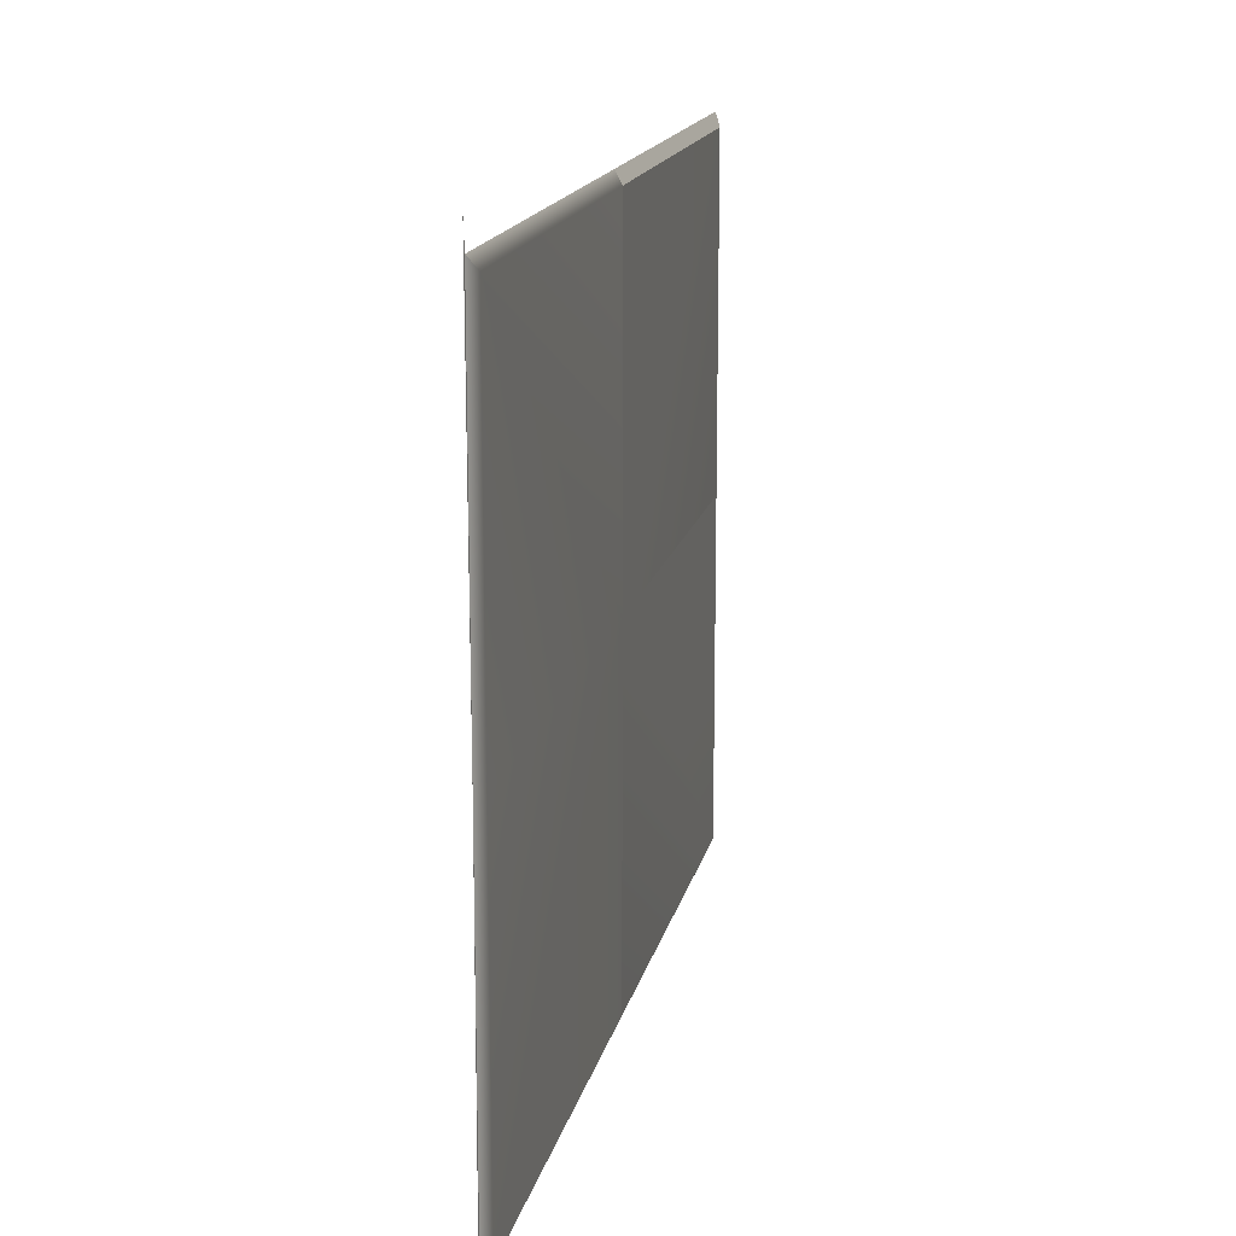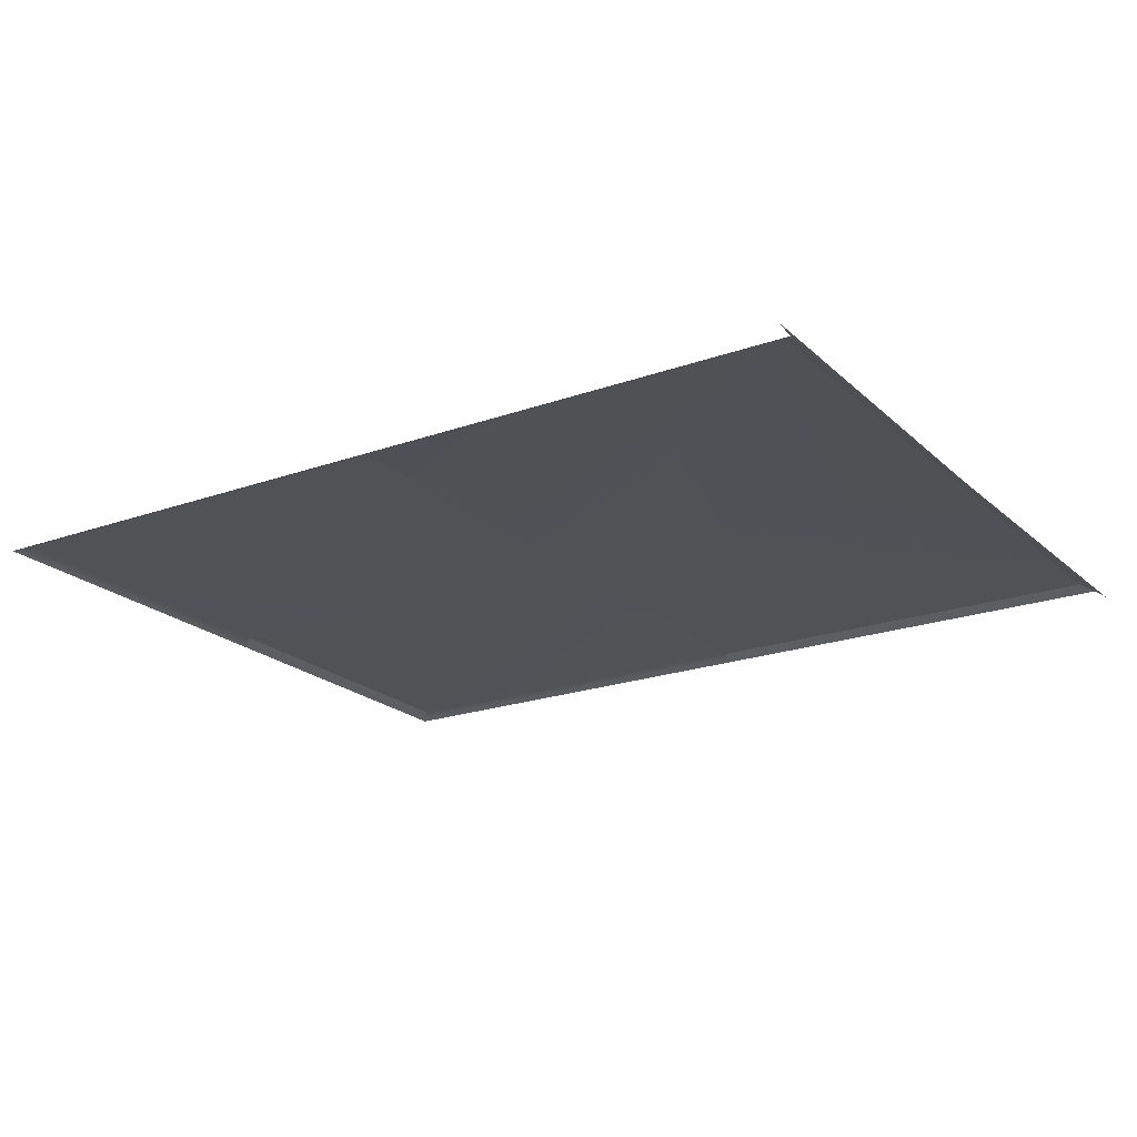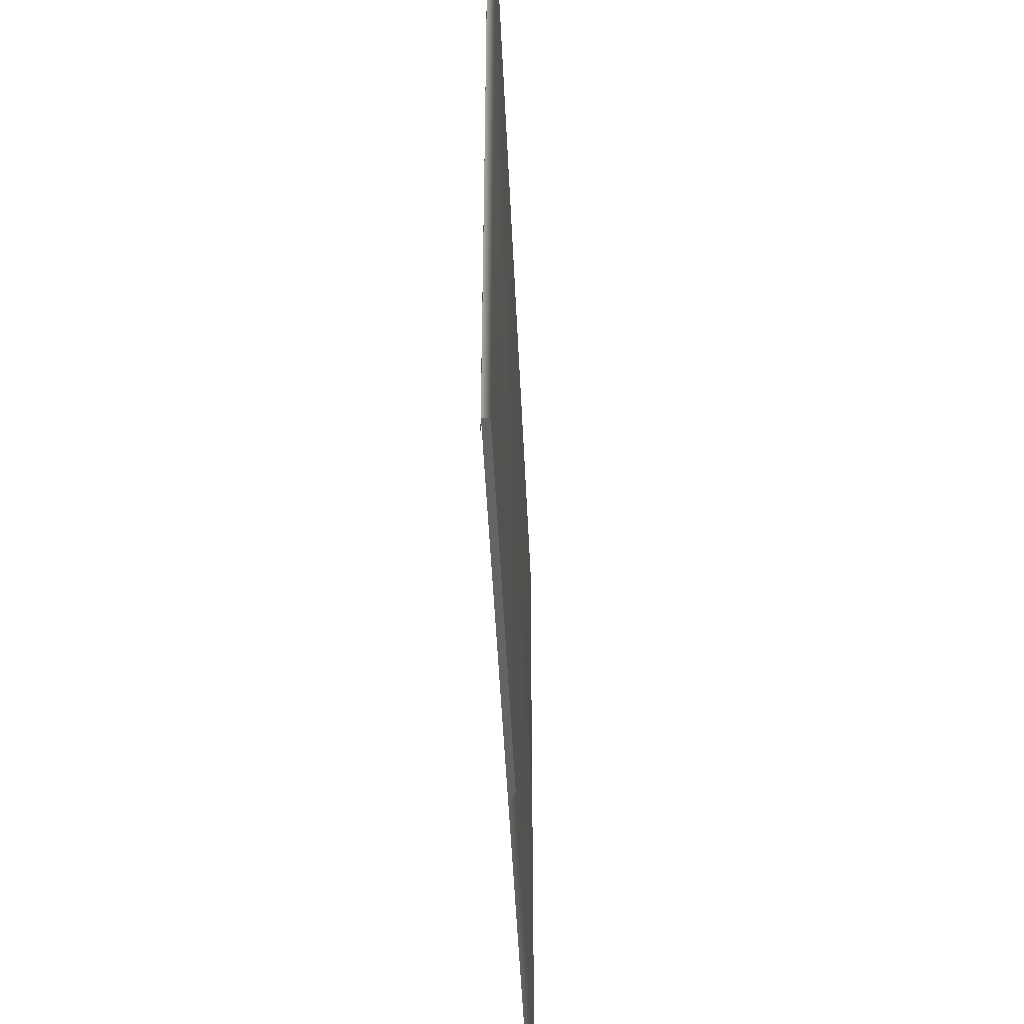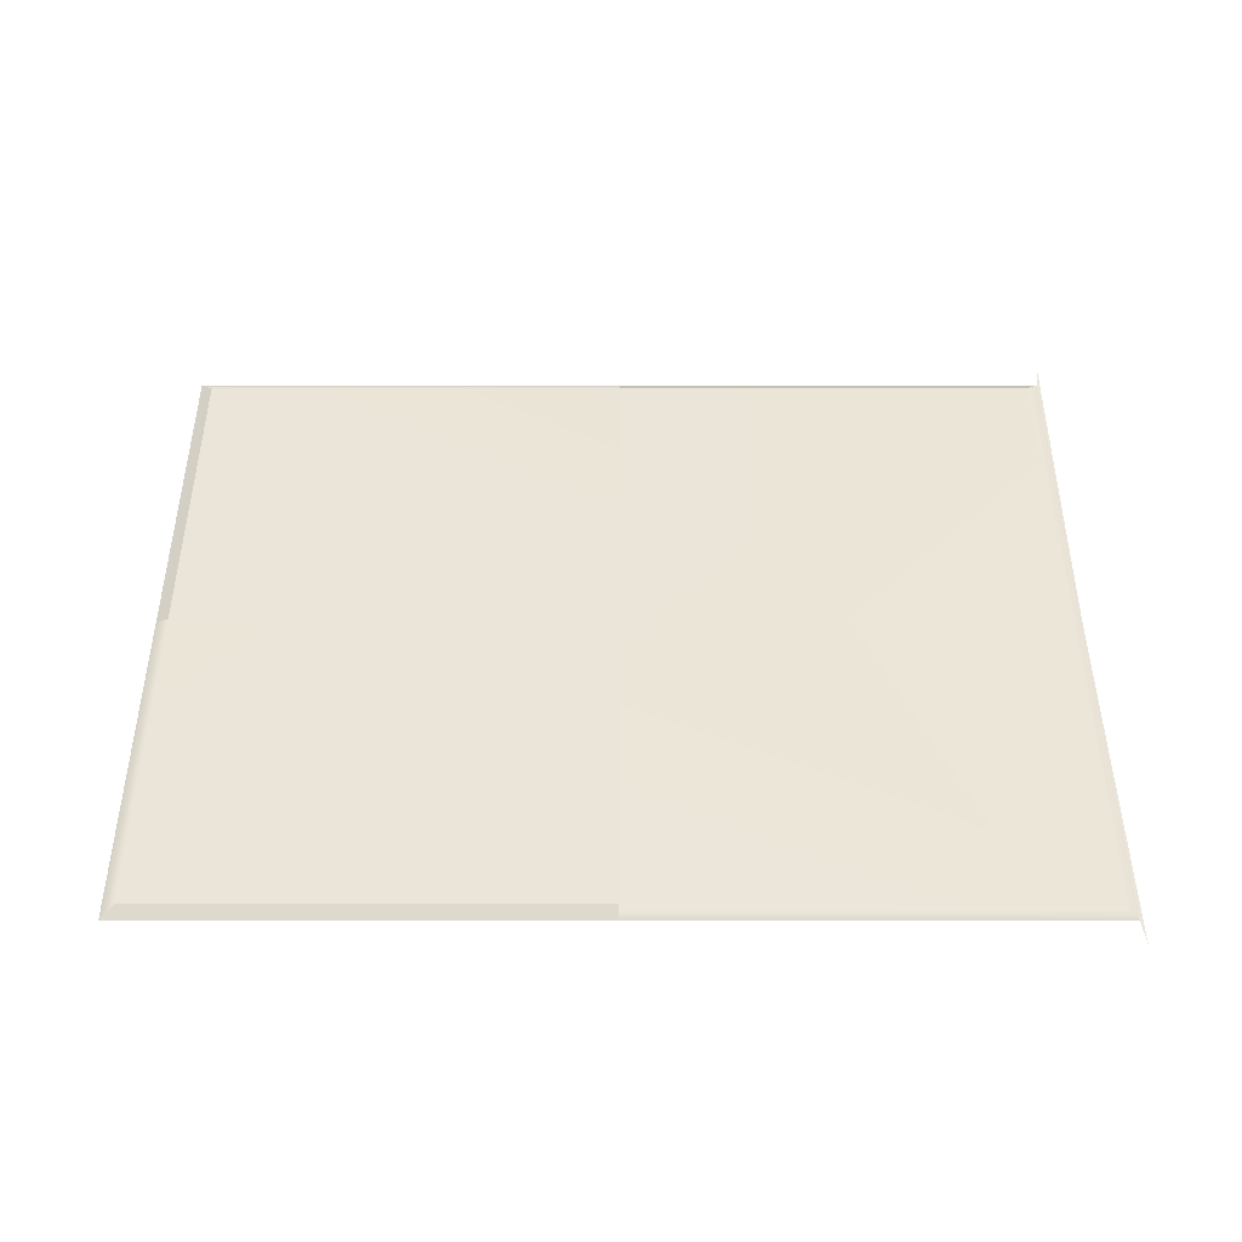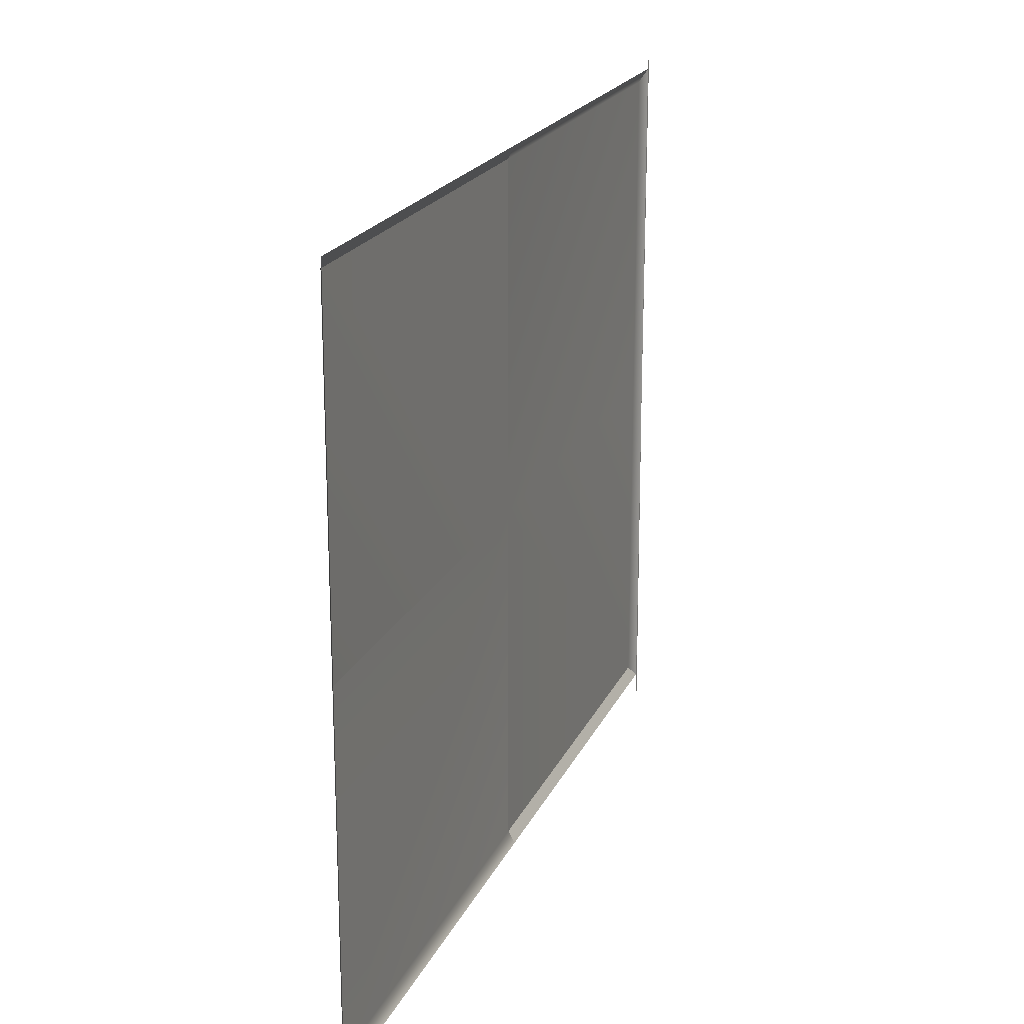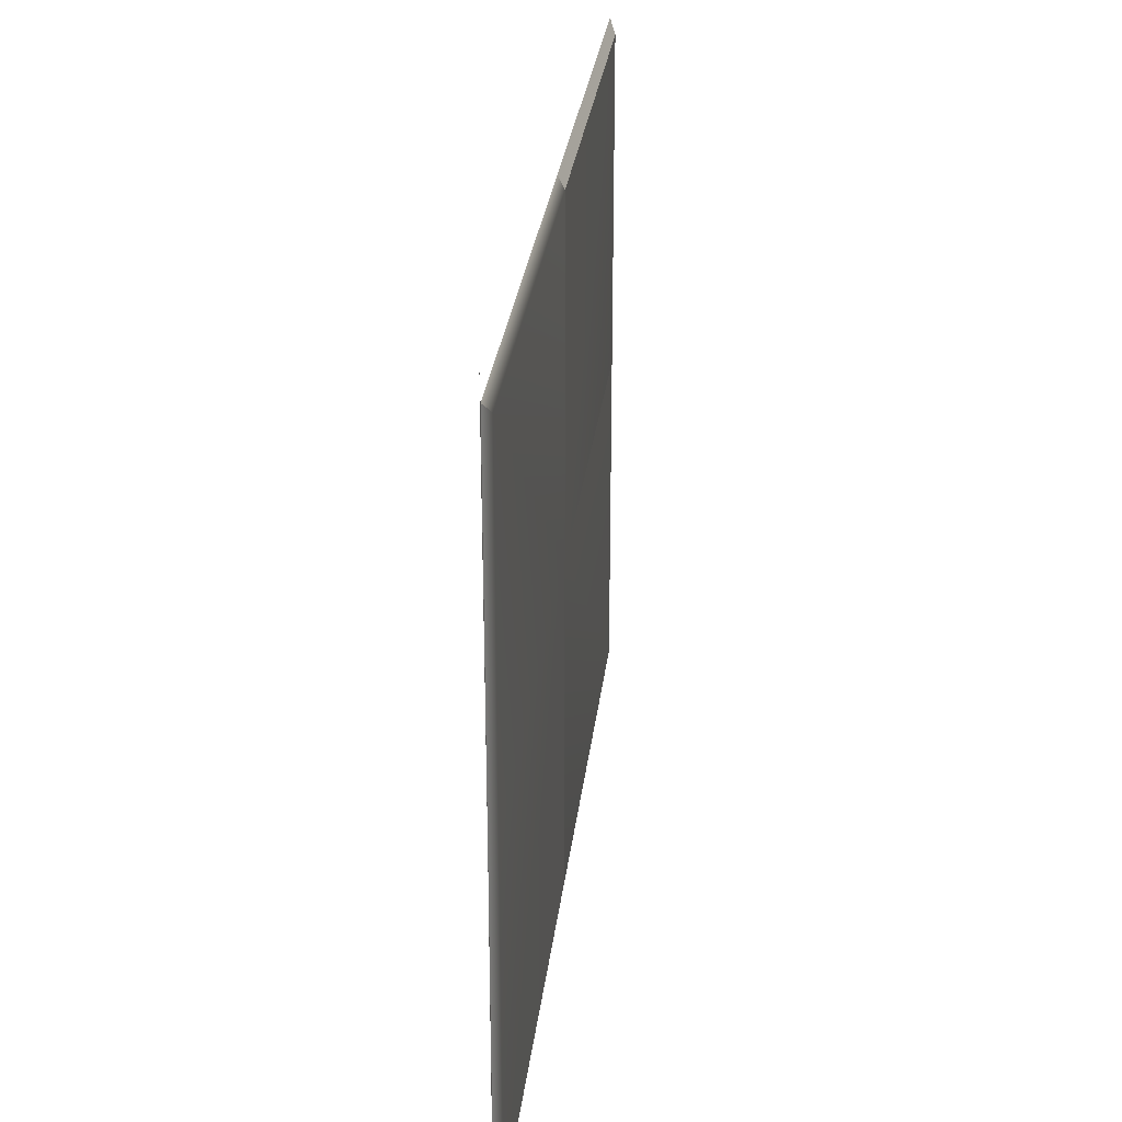
<metadata>
{"format":"obj","ext":"obj","renderer":"f3d","projection":"perspective","resolution":1024,"background":"white","views":[{"elev":15.8,"azim":101.9,"up":"+Z"},{"elev":-20.9,"azim":32.7,"up":"+Y"},{"elev":-45.7,"azim":92.5,"up":"+Z"},{"elev":45.4,"azim":-0.0,"up":"+Y"},{"elev":20.0,"azim":-71.1,"up":"+Z"},{"elev":28.3,"azim":96.5,"up":"+Z"}]}
</metadata>
<code>
v 0.0145 -0.07461 -0.4648
v -0.7006 -0.07461 -0.4648
v -0.7006 -0.07461 0.1073
v 0.0145 -0.06439 -0.4444
v -0.6802 -0.06439 0.1073
v -0.6802 -0.06439 -0.4444
v 0.0145 -0.06439 0.1073
v 0.735 -0.07461 -0.5053
v 0.0145 -0.07461 -0.4648
v 0.7296 -0.07461 -0.4648
v 0.7296 -0.07461 0.1073
v 0.0145 -0.06439 -0.4444
v 0.7092 -0.06439 0.1073
v 0.7092 -0.06439 -0.4444
v 0.0145 -0.06439 0.1073
v 0.735 -0.07461 0.7199
v 0.0145 -0.07461 0.6794
v 0.7296 -0.07461 0.6794
v 0.7296 -0.07461 0.1073
v 0.0145 -0.06439 0.659
v 0.7092 -0.06439 0.1073
v 0.7092 -0.06439 0.659
v 0.0145 -0.06439 0.1073
v 0.0145 -0.07461 0.6794
v -0.7006 -0.07461 0.6794
v -0.7006 -0.07461 0.1073
v 0.0145 -0.06439 0.659
v -0.6802 -0.06439 0.1073
v -0.6802 -0.06439 0.659
v 0.0145 -0.06439 0.1073
f 1 4 2
f 3 2 5
f 6 2 4
f 6 5 2
f 6 4 7
f 7 5 6
f 10 8 11
f 10 12 9
f 13 10 11
f 12 10 14
f 10 13 14
f 12 14 15
f 13 15 14
f 19 16 18
f 17 20 18
f 19 18 21
f 22 18 20
f 22 21 18
f 22 20 23
f 23 21 22
f 25 27 24
f 28 25 26
f 27 25 29
f 25 28 29
f 27 29 30
f 28 30 29

</code>
